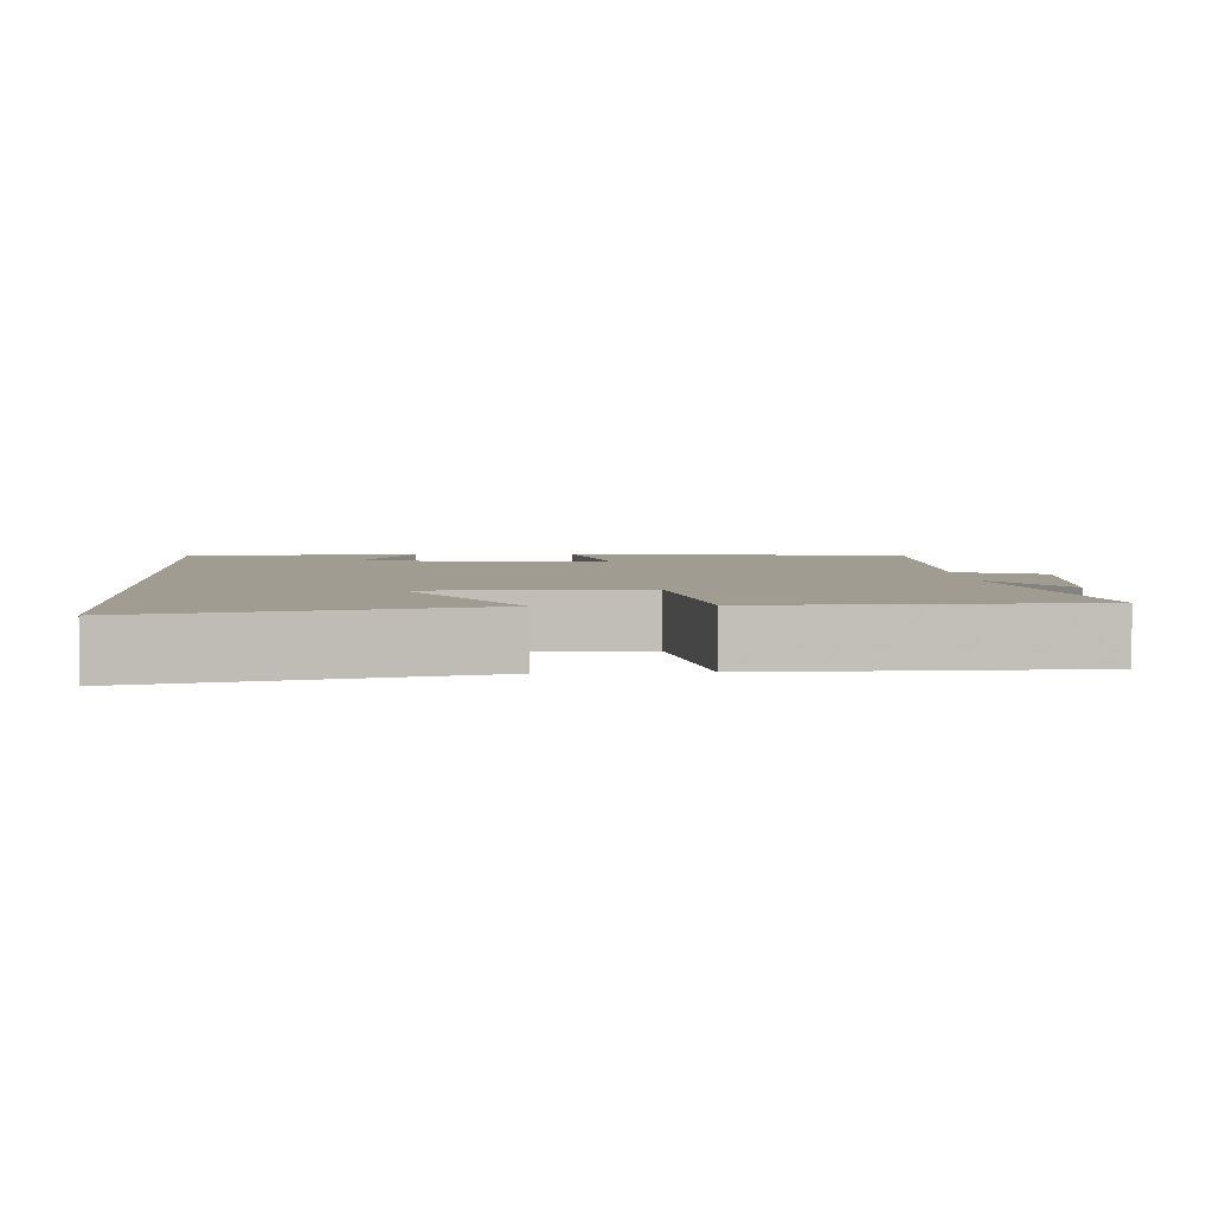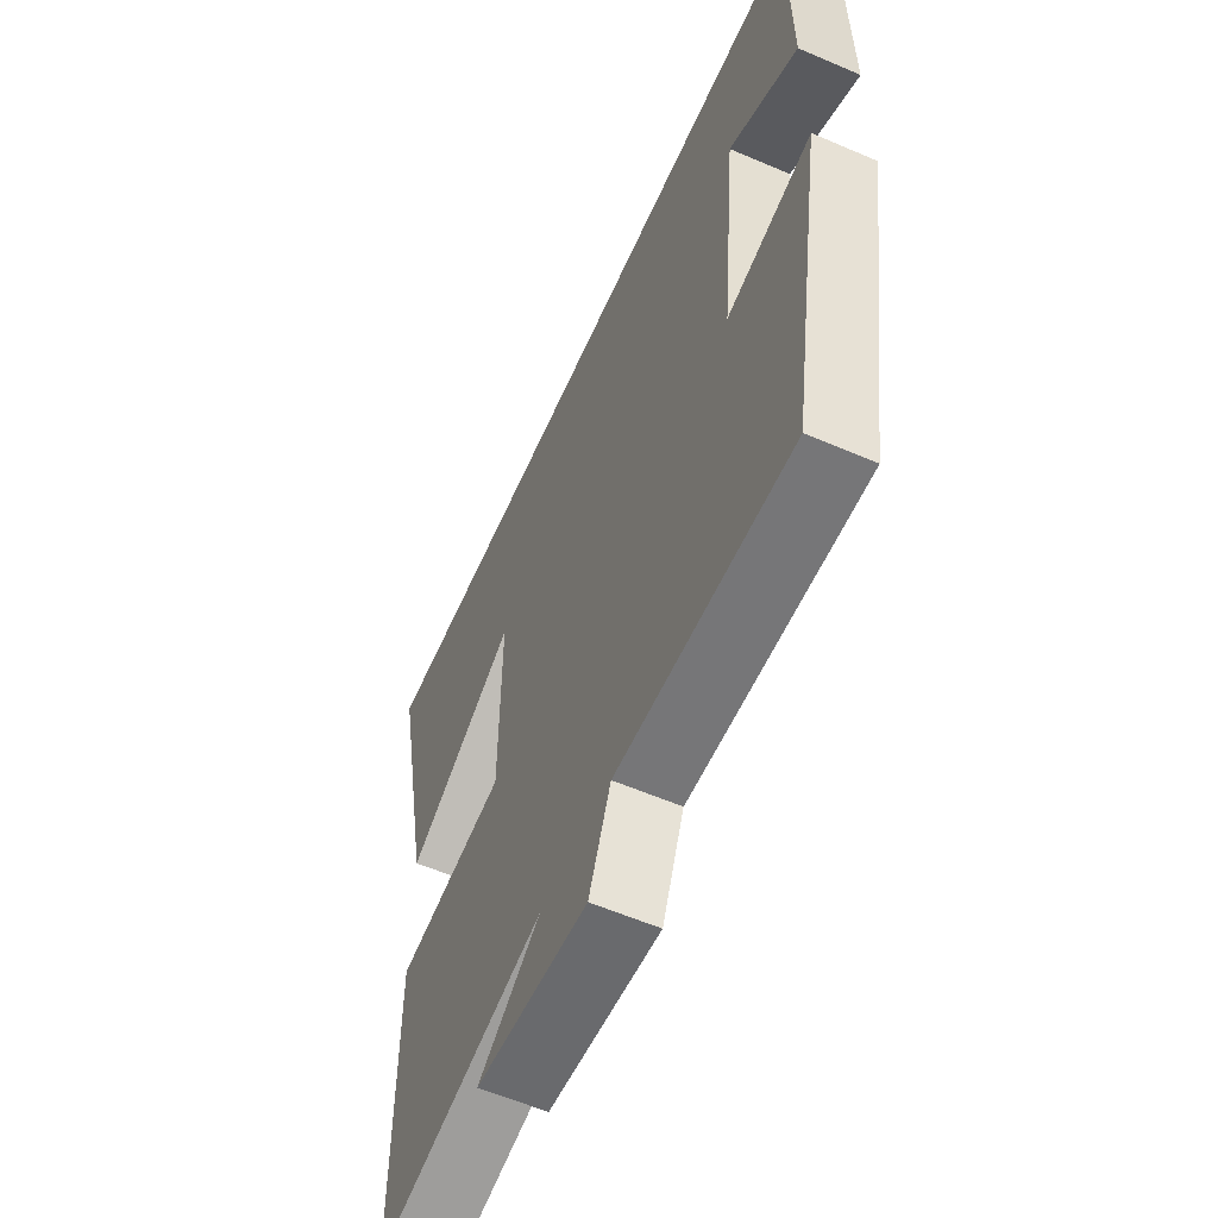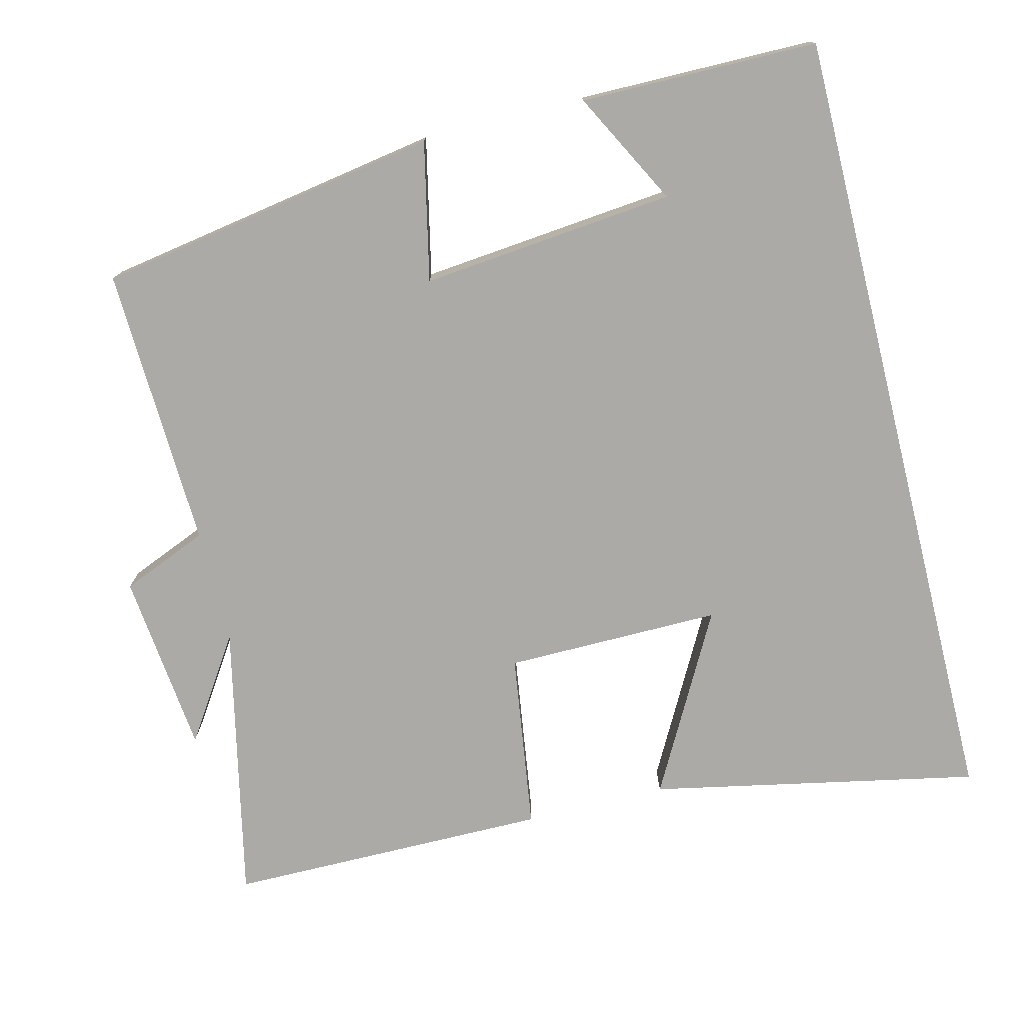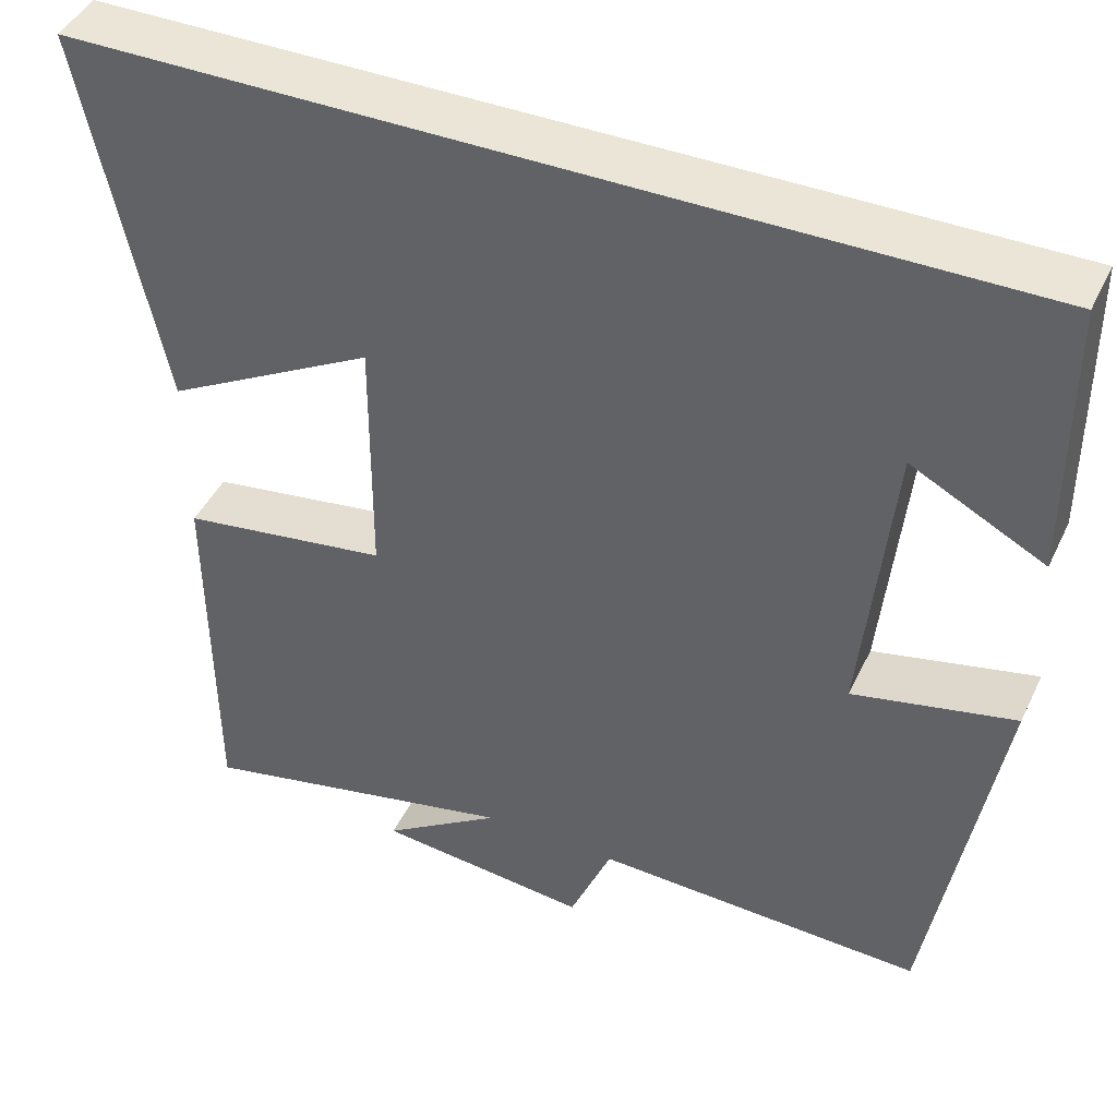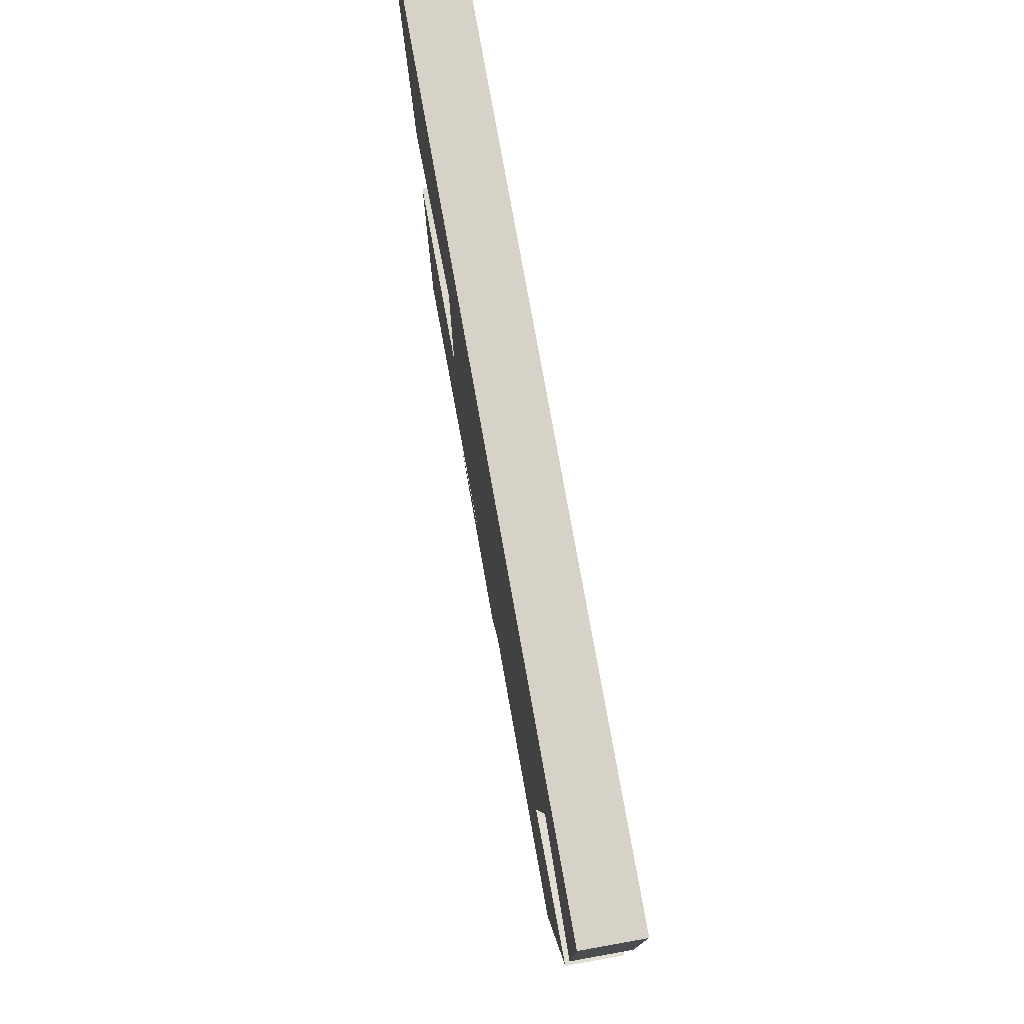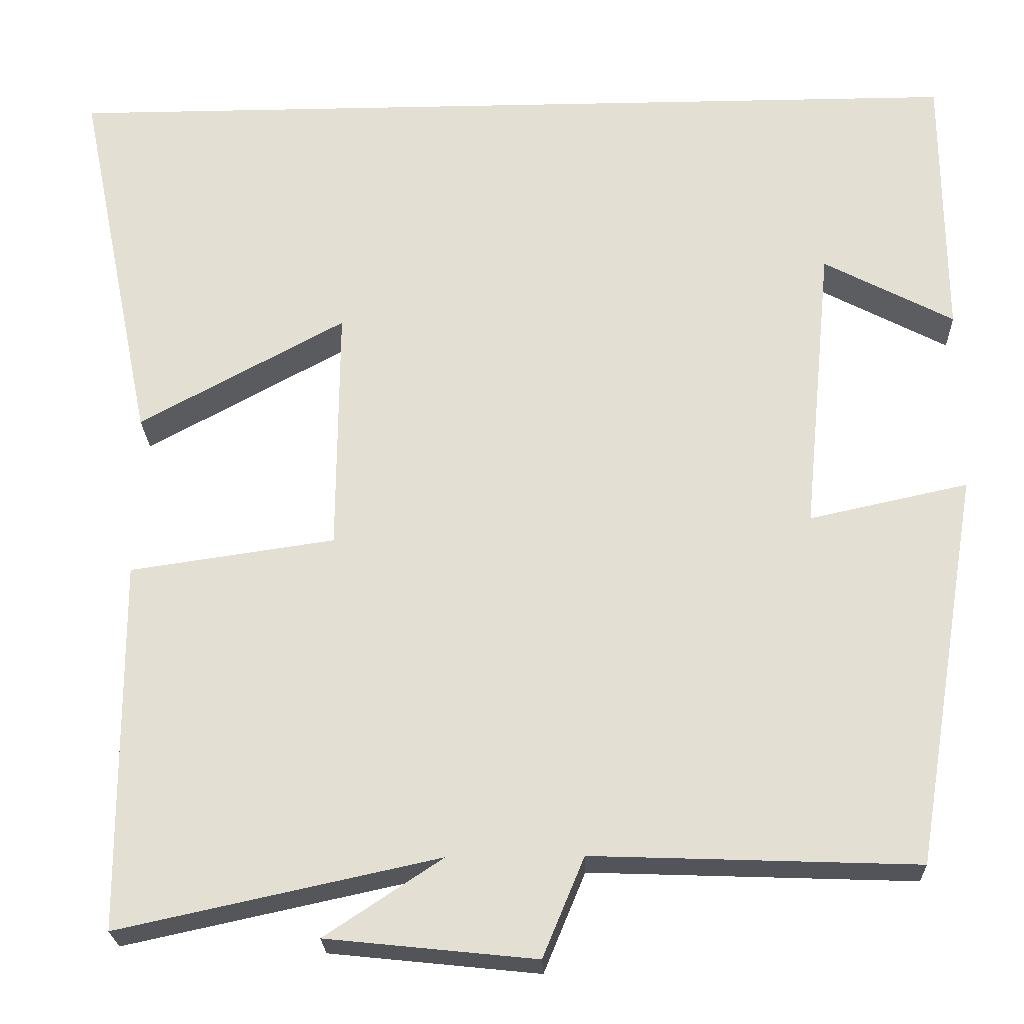
<metadata>
{"format":"obj","ext":"obj","renderer":"f3d","projection":"perspective","resolution":1024,"background":"white","views":[{"elev":4.3,"azim":86.0,"up":"+Y"},{"elev":-58.9,"azim":-113.9,"up":"+Z"},{"elev":-75.8,"azim":-76.0,"up":"+Y"},{"elev":44.0,"azim":-155.7,"up":"+Z"},{"elev":78.4,"azim":-100.2,"up":"+Z"},{"elev":-23.7,"azim":-178.0,"up":"+Z"}]}
</metadata>
<code>
v -0.498 0.07 0.5
v 0.591 0.07 0.5
v 0.5 0.07 0.053
v 0.256 0.07 0.186
v 0.258 0.07 -0.108
v 0.5 0.07 -0.143
v 0.498 0.07 -0.582
v 0.12 0.07 -0.5
v 0.259 0.07 -0.592
v 0.011 0.07 -0.618
v -0.038 0.07 -0.5
v -0.422 0.07 -0.514
v -0.5 0.07 -0.047
v -0.312 0.07 -0.088
v -0.346 0.07 0.258
v -0.5 0.07 0.177
v -0.498 0 0.5
v 0.591 0 0.5
v 0.5 0 0.053
v 0.256 0 0.186
v 0.258 0 -0.108
v 0.5 0 -0.143
v 0.498 0 -0.582
v 0.12 0 -0.5
v 0.259 0 -0.592
v 0.011 0 -0.618
v -0.038 0 -0.5
v -0.422 0 -0.514
v -0.5 0 -0.047
v -0.312 0 -0.088
v -0.346 0 0.258
v -0.5 0 0.177
f 15 16 1
f 11 12 13 14
f 11 14 15
f 8 9 10 11
f 8 11 15
f 5 6 7 8
f 4 5 8 15
f 2 3 4
f 1 2 4 15
f 17 32 31
f 30 29 28 27
f 31 30 27
f 27 26 25 24
f 31 27 24
f 24 23 22 21
f 31 24 21 20
f 20 19 18
f 31 20 18 17
f 1 17 18 2
f 2 18 19 3
f 3 19 20 4
f 4 20 21 5
f 5 21 22 6
f 6 22 23 7
f 7 23 24 8
f 8 24 25 9
f 9 25 26 10
f 10 26 27 11
f 11 27 28 12
f 12 28 29 13
f 13 29 30 14
f 14 30 31 15
f 15 31 32 16
f 16 32 17 1

</code>
